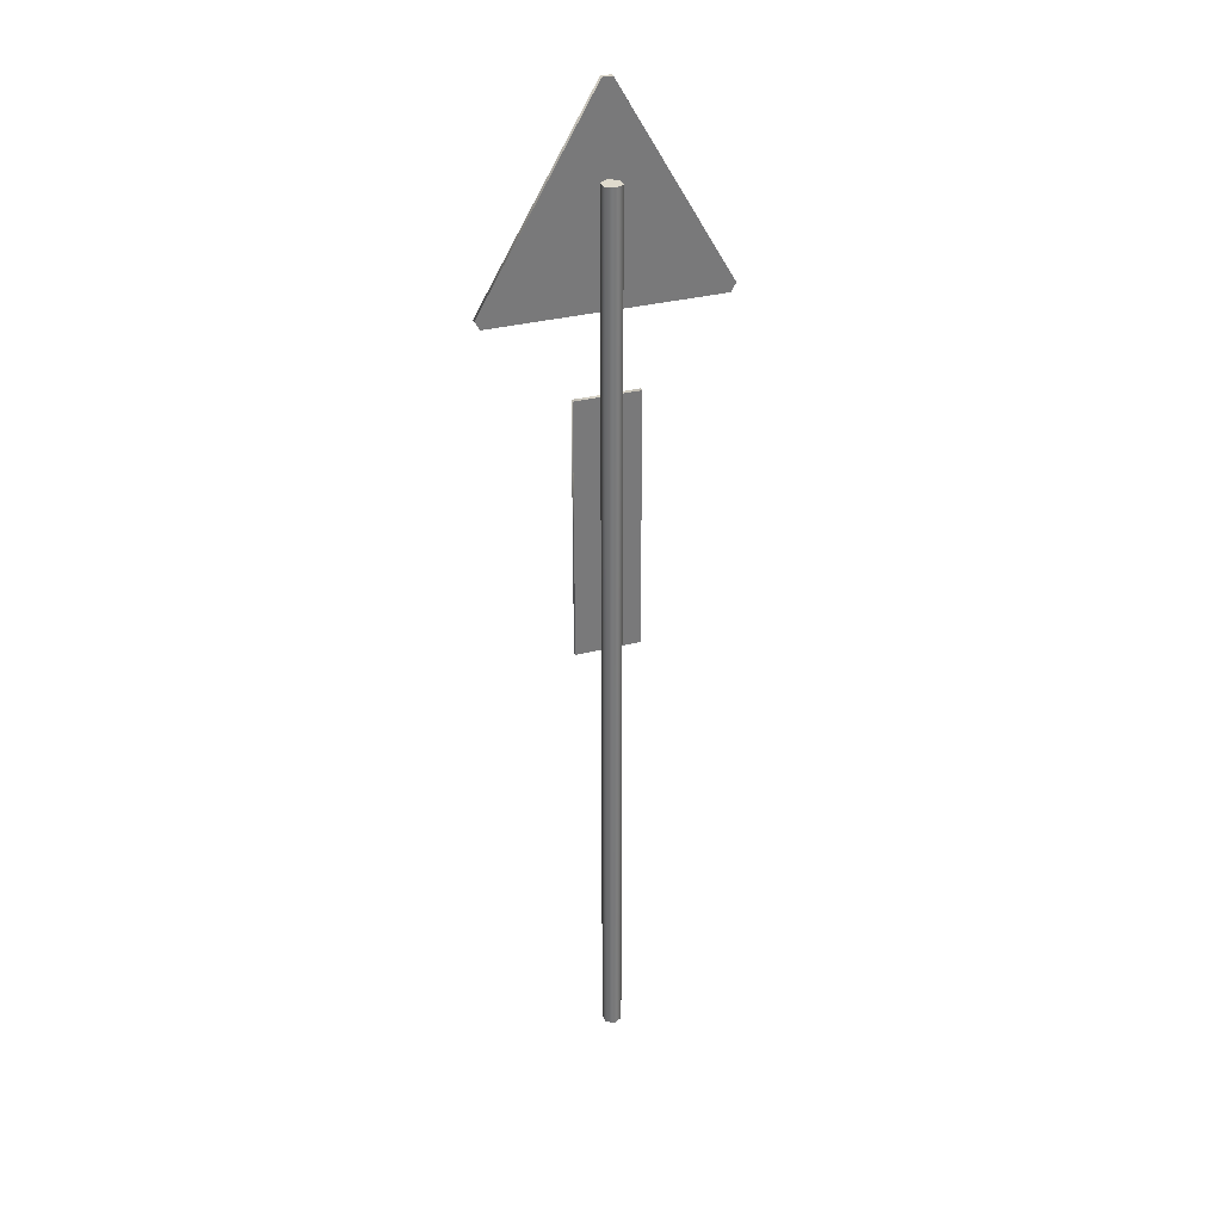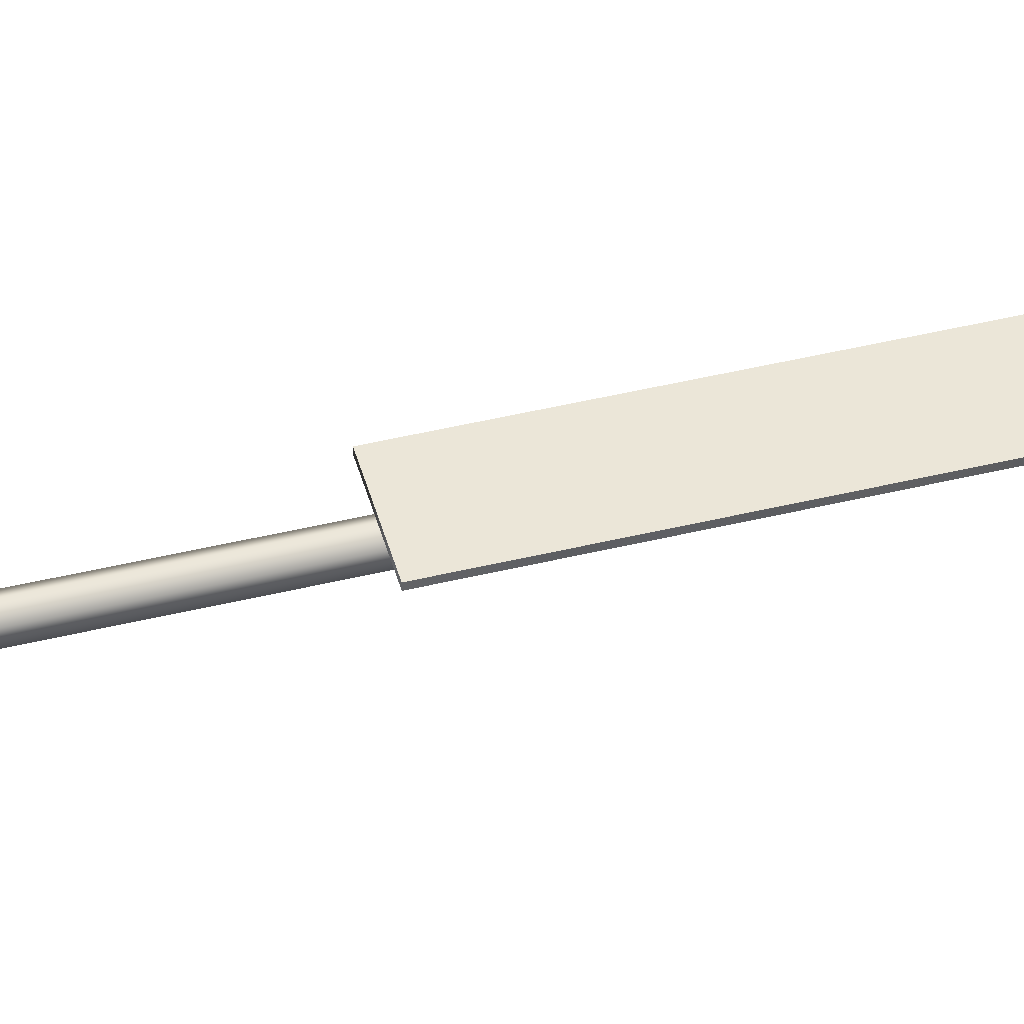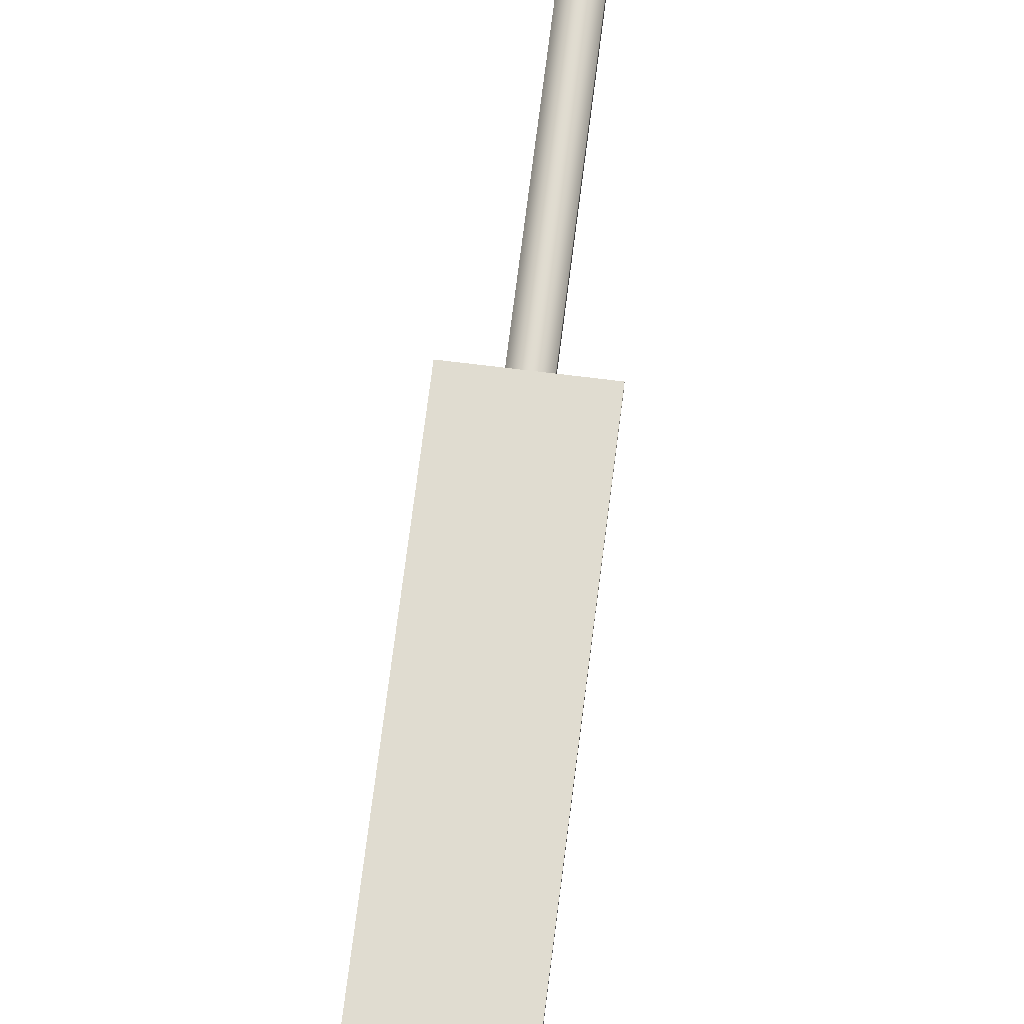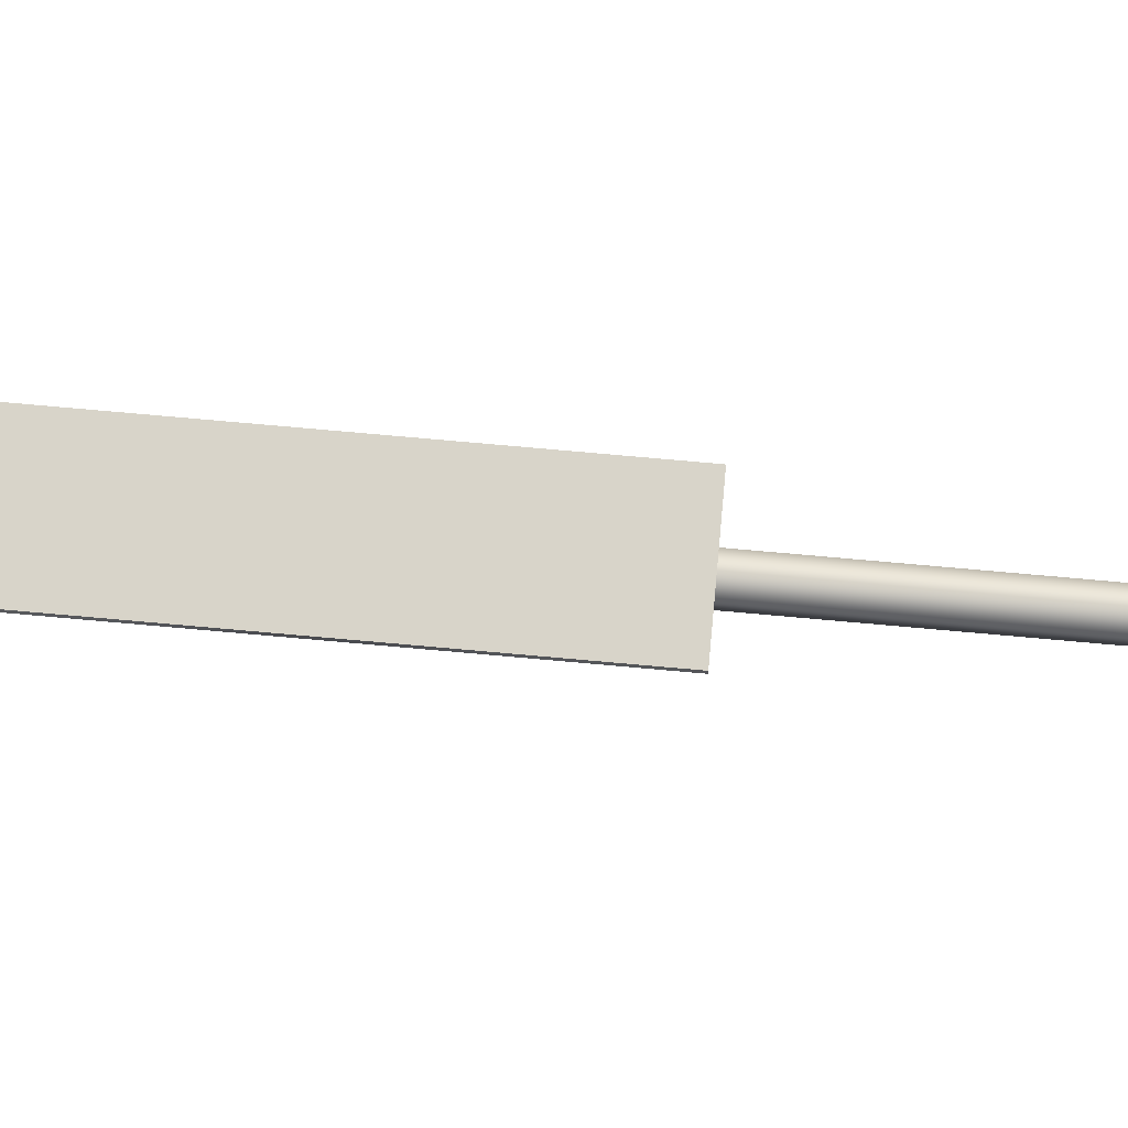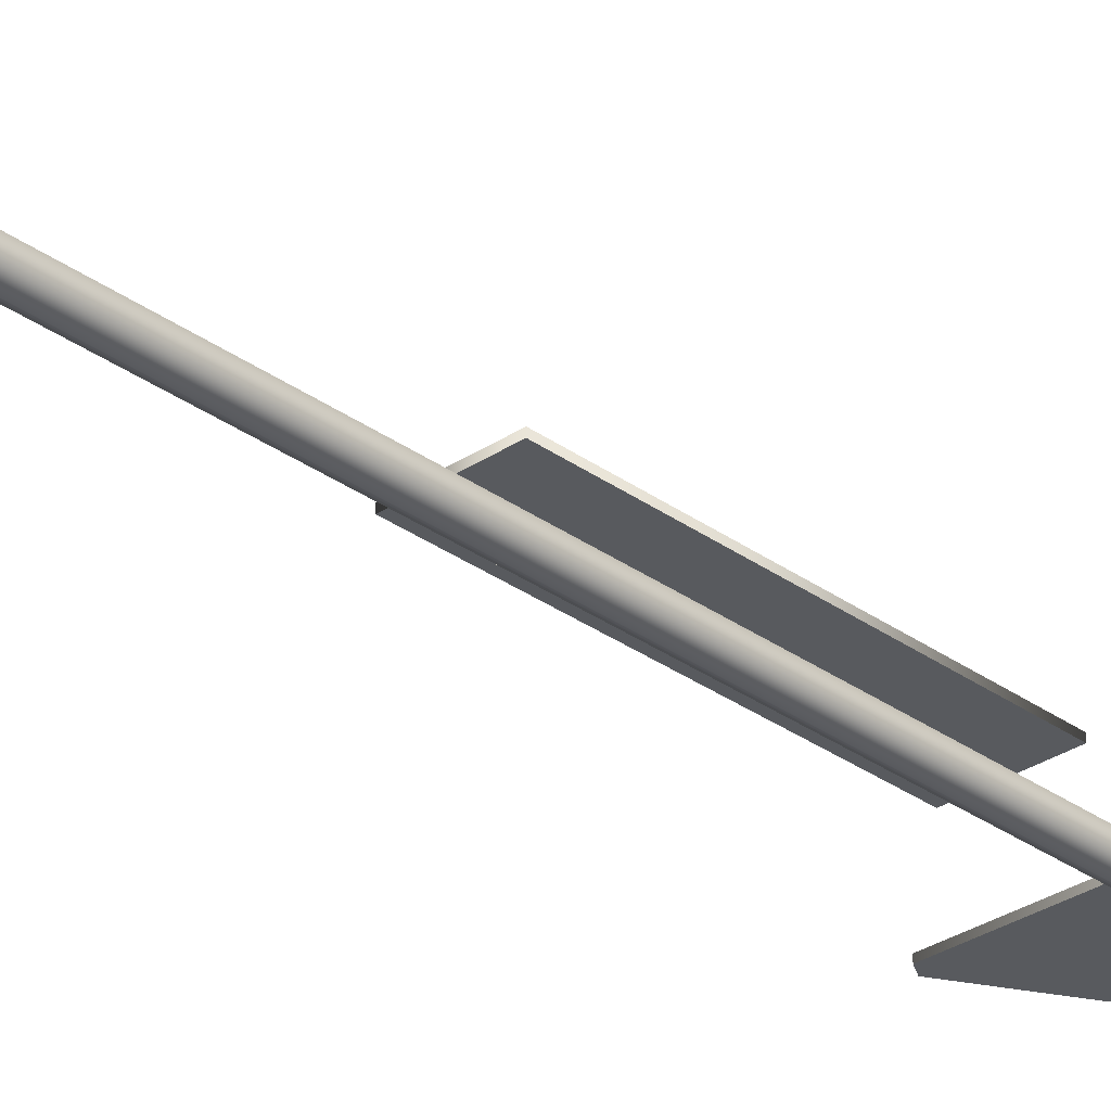
<metadata>
{"format":"obj","ext":"obj","renderer":"f3d","projection":"perspective","resolution":1024,"background":"white","views":[{"elev":32.7,"azim":160.2,"up":"+Y"},{"elev":46.5,"azim":74.6,"up":"+Z"},{"elev":69.7,"azim":-172.9,"up":"+Z"},{"elev":75.7,"azim":-84.9,"up":"+Z"},{"elev":-30.6,"azim":43.8,"up":"+Z"}]}
</metadata>
<code>
o waning-crossing_lod_de_warning-crossing_road_sign_LOD
v 0.3997 2.239 0.02171
v 0.383 2.21 0.02171
v 0.3997 2.239 0.007961
v 0.01667 2.903 0.007961
v -0.01667 2.903 0.007961
v -0.383 2.21 0.007961
v 0.01667 2.903 0.02171
v -0.01667 2.903 0.02171
v 0.383 2.21 0.007961
v -0.383 2.21 0.02171
v -0.3997 2.239 0.02171
v -0.3997 2.239 0.007961
v 0.1095 1.044 0.02175
v 0.1095 1.937 0.02175
v 0.1095 1.044 0.008036
v 0.1095 1.937 0.008036
v -0.1093 1.044 0.02175
v -0.1093 1.937 0.02175
v -0.1093 1.044 0.008036
v -0.1093 1.937 0.008036
v -2.4e-05 -0.5 -0.06098
v -0 2.61 -0.06082
v 0.02913 -0.5 -0.04389
v 0.02915 2.61 -0.04373
v 0.02913 -0.5 -0.009707
v 0.02915 2.61 -0.009546
v -2.4e-05 -0.5 0.007384
v -0 2.61 0.007546
v -0.02917 -0.5 -0.009707
v -0.02915 2.61 -0.009546
v -0.02917 -0.5 -0.04389
v -0.02915 2.61 -0.04373
f 11 10 2 1 7 8
f 12 5 4 3 9 6
f 15 19 20 16
f 17 13 14 18
f 9 3 1 2
f 12 6 10 11
f 4 7 1 3
f 10 6 9 2
f 11 8 5 12
f 5 8 7 4
f 13 15 16 14
f 19 17 18 20
f 15 13 17 19
f 20 18 14 16
f 24 22 32 30 28 26
f 21 22 24 23
f 23 24 26 25
f 25 26 28 27
f 27 28 30 29
f 29 30 32 31
f 31 32 22 21

</code>
